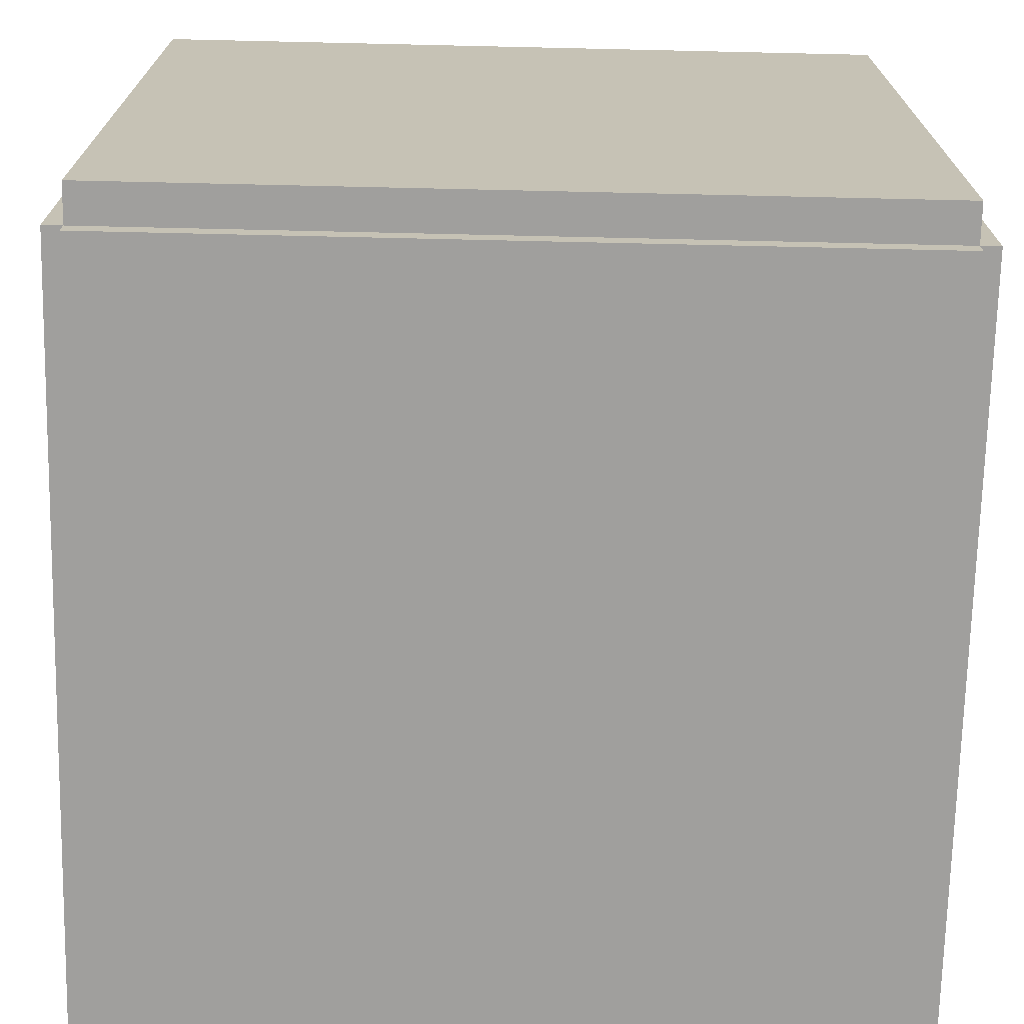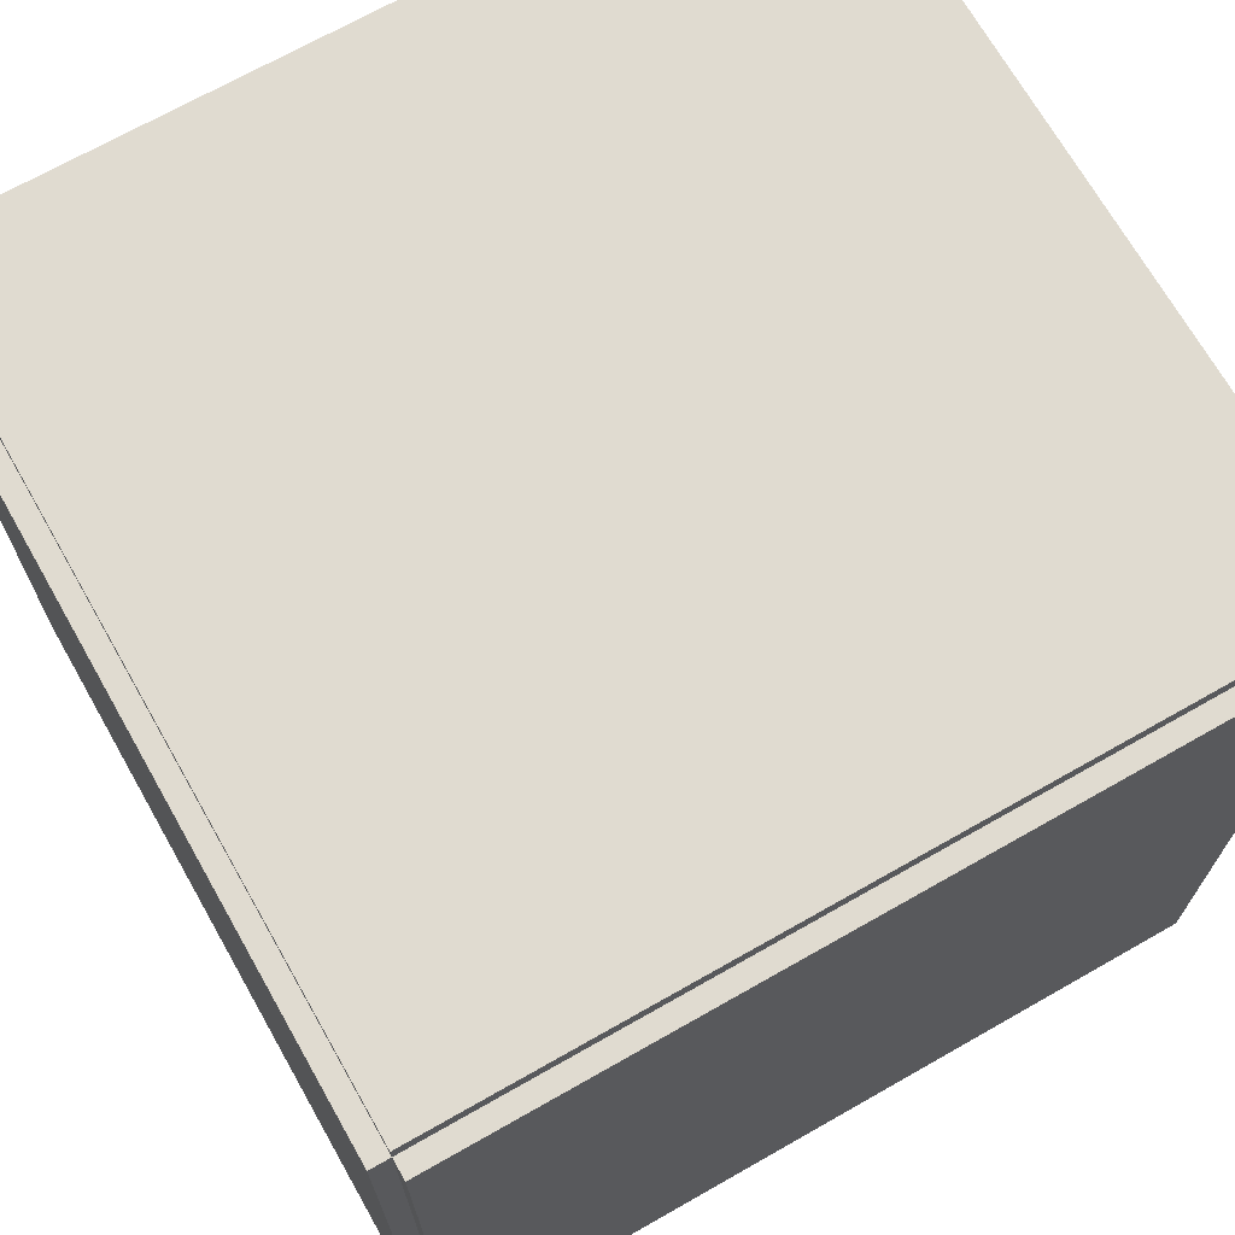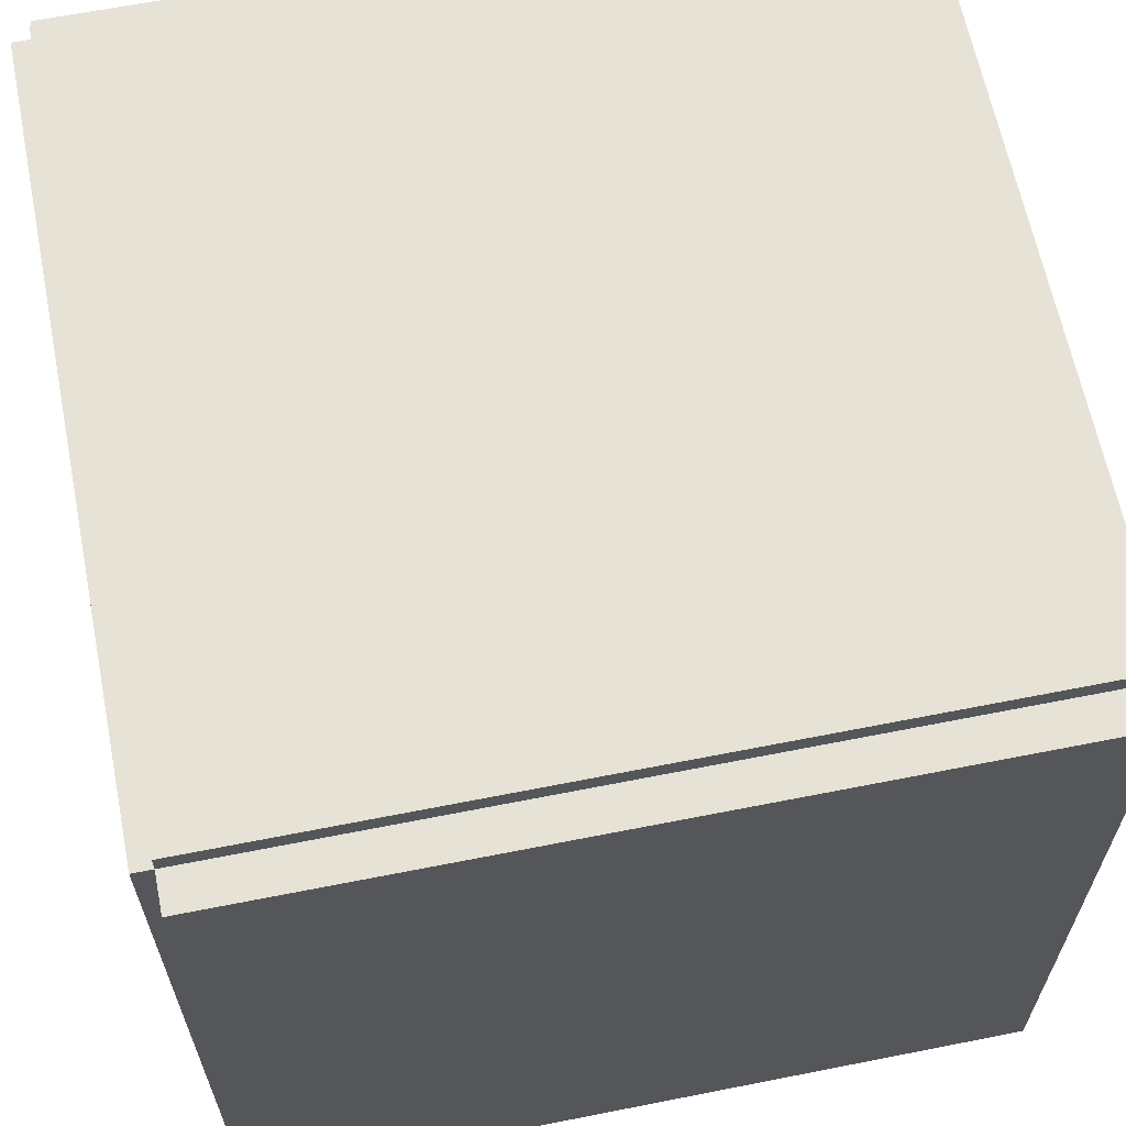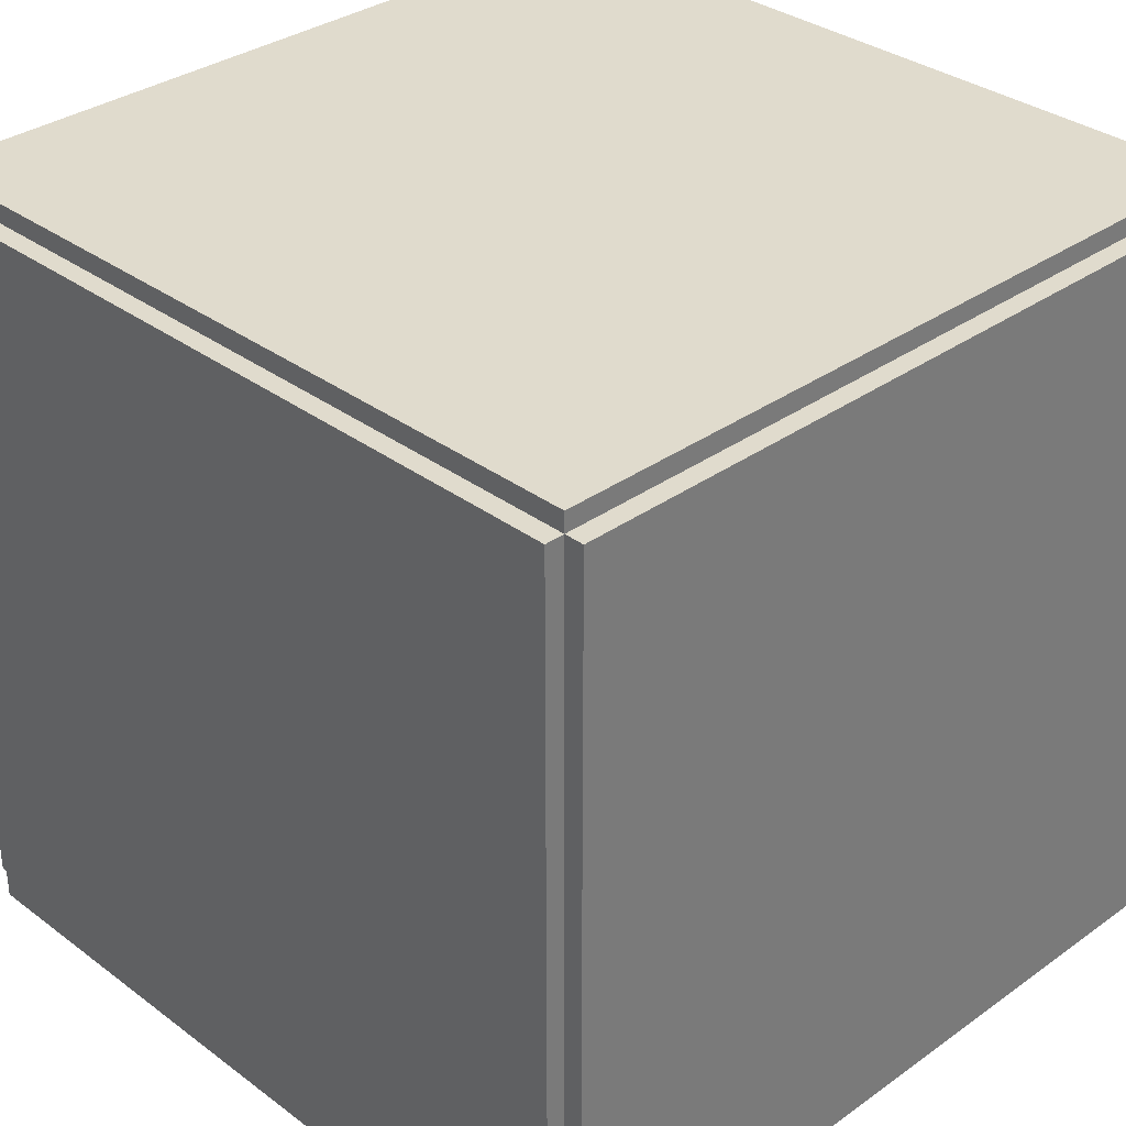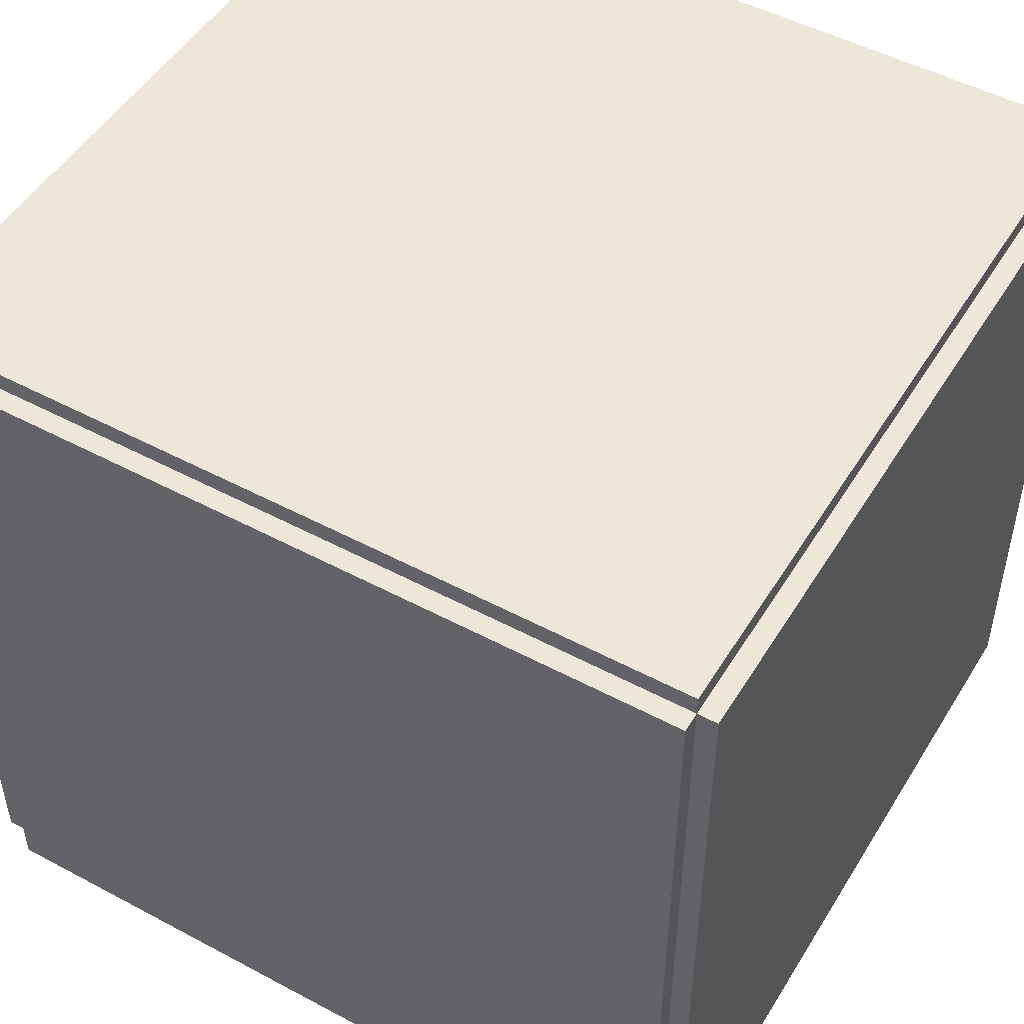
<metadata>
{"format":"obj","ext":"obj","renderer":"f3d","projection":"perspective","resolution":1024,"background":"white","views":[{"elev":-71.3,"azim":-1.3,"up":"+Y"},{"elev":70.0,"azim":-119.6,"up":"+Y"},{"elev":63.8,"azim":-11.3,"up":"+Y"},{"elev":33.2,"azim":135.6,"up":"+Y"},{"elev":49.8,"azim":120.5,"up":"+Y"}]}
</metadata>
<code>
v  -0.1 -0.1 0
v  -0.1 0 0
v  0 0 0
v  0 -0.1 0
v  -0.1 -0.1 0.005
v  0 -0.1 0.005
v  0 0 0.005
v  -0.1 0 0.005
g Box01
f 1 2 3
f 1 3 4
f 5 6 7
f 5 7 8
f 1 4 6
f 1 6 5
f 4 3 7
f 4 7 6
f 3 2 8
f 3 8 7
f 2 1 5
f 2 5 8
v  -0.1 -0.0975 0
v  -0.1 -0.1025 0
v  0 -0.0975 0
v  0 -0.1025 0
v  0 -0.1025 -0.1
v  -0.1 -0.1025 -0.1
v  0 -0.0975 -0.1
v  -0.1 -0.0975 -0.1
g Box02
f 9 10 11
f 12 11 10
f 13 14 15
f 16 15 14
f 12 10 13
f 14 13 10
f 11 12 15
f 13 15 12
f 9 11 16
f 15 16 11
f 10 9 14
f 16 14 9
v  -0.1 0.0025 0
v  -0.1 -0.0025 0
v  0 0.0025 0
v  0 -0.0025 0
v  0 -0.0025 -0.1
v  -0.1 -0.0025 -0.1
v  0 0.0025 -0.1
v  -0.1 0.0025 -0.1
g Box03
f 17 18 19
f 20 19 18
f 21 22 23
f 24 23 22
f 20 18 21
f 22 21 18
f 19 20 23
f 21 23 20
f 17 19 24
f 23 24 19
f 18 17 22
f 24 22 17
v  -0.1 -0.1 -0.1025
v  -0.1 0 -0.1025
v  0 0 -0.1025
v  0 -0.1 -0.1025
v  -0.1 -0.1 -0.0975
v  0 -0.1 -0.0975
v  0 0 -0.0975
v  -0.1 0 -0.0975
g Box04
f 25 26 27
f 25 27 28
f 29 30 31
f 29 31 32
f 25 28 30
f 25 30 29
f 28 27 31
f 28 31 30
f 27 26 32
f 27 32 31
f 26 25 29
f 26 29 32
v  -0.1 0.0025 0
v  -0.1 -0.0025 0
v  0 0.0025 0
v  0 -0.0025 0
v  0 -0.0025 -0.1
v  -0.1 -0.0025 -0.1
v  0 0.0025 -0.1
v  -0.1 0.0025 -0.1
g Box05
f 33 34 35
f 36 35 34
f 37 38 39
f 40 39 38
f 36 34 37
f 38 37 34
f 35 36 39
f 37 39 36
f 33 35 40
f 39 40 35
f 34 33 38
f 40 38 33
v  -0.0025 0 0
v  -0.0025 -0.1 0
v  0.0025 0 0
v  0.0025 -0.1 0
v  0.0025 -0.1 -0.1
v  -0.0025 -0.1 -0.1
v  0.0025 0 -0.1
v  -0.0025 0 -0.1
g Box06
f 41 42 43
f 44 43 42
f 45 46 47
f 48 47 46
f 44 42 45
f 46 45 42
f 43 44 47
f 45 47 44
f 41 43 48
f 47 48 43
f 42 41 46
f 48 46 41
v  -0.1025 0 0
v  -0.1025 -0.1 0
v  -0.0975 0 0
v  -0.0975 -0.1 0
v  -0.0975 -0.1 -0.1
v  -0.1025 -0.1 -0.1
v  -0.0975 0 -0.1
v  -0.1025 0 -0.1
g Box07
f 49 50 51
f 52 51 50
f 53 54 55
f 56 55 54
f 52 50 53
f 54 53 50
f 51 52 55
f 53 55 52
f 49 51 56
f 55 56 51
f 50 49 54
f 56 54 49
v  -0.05 -0.05 0
v  -0.05 -0.0345 -0.0024
v  -0.0548 -0.0353 -0.0024
v  -0.0591 -0.0375 -0.0024
v  -0.0625 -0.0409 -0.0024
v  -0.0647 -0.0452 -0.0024
v  -0.0655 -0.05 -0.0024
v  -0.0647 -0.0548 -0.0024
v  -0.0625 -0.0591 -0.0024
v  -0.0591 -0.0625 -0.0024
v  -0.0548 -0.0647 -0.0024
v  -0.05 -0.0655 -0.0024
v  -0.0452 -0.0647 -0.0024
v  -0.0409 -0.0625 -0.0024
v  -0.0375 -0.0591 -0.0024
v  -0.0353 -0.0548 -0.0024
v  -0.0345 -0.05 -0.0024
v  -0.0353 -0.0452 -0.0024
v  -0.0375 -0.0409 -0.0024
v  -0.0409 -0.0375 -0.0024
v  -0.0452 -0.0353 -0.0024
v  -0.05 -0.0206 -0.0095
v  -0.0591 -0.022 -0.0095
v  -0.0673 -0.0262 -0.0095
v  -0.0738 -0.0327 -0.0095
v  -0.078 -0.0409 -0.0095
v  -0.0794 -0.05 -0.0095
v  -0.078 -0.0591 -0.0095
v  -0.0738 -0.0673 -0.0095
v  -0.0673 -0.0738 -0.0095
v  -0.0591 -0.078 -0.0095
v  -0.05 -0.0794 -0.0095
v  -0.0409 -0.078 -0.0095
v  -0.0327 -0.0738 -0.0095
v  -0.0262 -0.0673 -0.0095
v  -0.022 -0.0591 -0.0095
v  -0.0206 -0.05 -0.0095
v  -0.022 -0.0409 -0.0095
v  -0.0262 -0.0327 -0.0095
v  -0.0327 -0.0262 -0.0095
v  -0.0409 -0.022 -0.0095
v  -0.05 -0.0095 -0.0206
v  -0.0625 -0.0115 -0.0206
v  -0.0738 -0.0173 -0.0206
v  -0.0827 -0.0262 -0.0206
v  -0.0885 -0.0375 -0.0206
v  -0.0905 -0.05 -0.0206
v  -0.0885 -0.0625 -0.0206
v  -0.0827 -0.0738 -0.0206
v  -0.0738 -0.0827 -0.0206
v  -0.0625 -0.0885 -0.0206
v  -0.05 -0.0905 -0.0206
v  -0.0375 -0.0885 -0.0206
v  -0.0262 -0.0827 -0.0206
v  -0.0173 -0.0738 -0.0206
v  -0.0115 -0.0625 -0.0206
v  -0.0095 -0.05 -0.0206
v  -0.0115 -0.0375 -0.0206
v  -0.0173 -0.0262 -0.0206
v  -0.0262 -0.0173 -0.0206
v  -0.0375 -0.0115 -0.0206
v  -0.05 -0.0024 -0.0345
v  -0.0647 -0.0048 -0.0345
v  -0.078 -0.0115 -0.0345
v  -0.0885 -0.022 -0.0345
v  -0.0952 -0.0353 -0.0345
v  -0.0976 -0.05 -0.0345
v  -0.0952 -0.0647 -0.0345
v  -0.0885 -0.078 -0.0345
v  -0.078 -0.0885 -0.0345
v  -0.0647 -0.0952 -0.0345
v  -0.05 -0.0976 -0.0345
v  -0.0353 -0.0952 -0.0345
v  -0.022 -0.0885 -0.0345
v  -0.0115 -0.078 -0.0345
v  -0.0048 -0.0647 -0.0345
v  -0.0024 -0.05 -0.0345
v  -0.0048 -0.0353 -0.0345
v  -0.0115 -0.022 -0.0345
v  -0.022 -0.0115 -0.0345
v  -0.0353 -0.0048 -0.0345
v  -0.05 0 -0.05
v  -0.0655 -0.0024 -0.05
v  -0.0794 -0.0095 -0.05
v  -0.0905 -0.0206 -0.05
v  -0.0976 -0.0345 -0.05
v  -0.1 -0.05 -0.05
v  -0.0976 -0.0655 -0.05
v  -0.0905 -0.0794 -0.05
v  -0.0794 -0.0905 -0.05
v  -0.0655 -0.0976 -0.05
v  -0.05 -0.1 -0.05
v  -0.0345 -0.0976 -0.05
v  -0.0206 -0.0905 -0.05
v  -0.0095 -0.0794 -0.05
v  -0.0024 -0.0655 -0.05
v  0 -0.05 -0.05
v  -0.0024 -0.0345 -0.05
v  -0.0095 -0.0206 -0.05
v  -0.0206 -0.0095 -0.05
v  -0.0345 -0.0024 -0.05
v  -0.05 -0.0024 -0.0655
v  -0.0647 -0.0048 -0.0655
v  -0.078 -0.0115 -0.0655
v  -0.0885 -0.022 -0.0655
v  -0.0952 -0.0353 -0.0655
v  -0.0976 -0.05 -0.0655
v  -0.0952 -0.0647 -0.0655
v  -0.0885 -0.078 -0.0655
v  -0.078 -0.0885 -0.0655
v  -0.0647 -0.0952 -0.0655
v  -0.05 -0.0976 -0.0655
v  -0.0353 -0.0952 -0.0655
v  -0.022 -0.0885 -0.0655
v  -0.0115 -0.078 -0.0655
v  -0.0048 -0.0647 -0.0655
v  -0.0024 -0.05 -0.0655
v  -0.0048 -0.0353 -0.0655
v  -0.0115 -0.022 -0.0655
v  -0.022 -0.0115 -0.0655
v  -0.0353 -0.0048 -0.0655
v  -0.05 -0.0095 -0.0794
v  -0.0625 -0.0115 -0.0794
v  -0.0738 -0.0173 -0.0794
v  -0.0827 -0.0262 -0.0794
v  -0.0885 -0.0375 -0.0794
v  -0.0905 -0.05 -0.0794
v  -0.0885 -0.0625 -0.0794
v  -0.0827 -0.0738 -0.0794
v  -0.0738 -0.0827 -0.0794
v  -0.0625 -0.0885 -0.0794
v  -0.05 -0.0905 -0.0794
v  -0.0375 -0.0885 -0.0794
v  -0.0262 -0.0827 -0.0794
v  -0.0173 -0.0738 -0.0794
v  -0.0115 -0.0625 -0.0794
v  -0.0095 -0.05 -0.0794
v  -0.0115 -0.0375 -0.0794
v  -0.0173 -0.0262 -0.0794
v  -0.0262 -0.0173 -0.0794
v  -0.0375 -0.0115 -0.0794
v  -0.05 -0.0206 -0.0905
v  -0.0591 -0.022 -0.0905
v  -0.0673 -0.0262 -0.0905
v  -0.0738 -0.0327 -0.0905
v  -0.078 -0.0409 -0.0905
v  -0.0794 -0.05 -0.0905
v  -0.078 -0.0591 -0.0905
v  -0.0738 -0.0673 -0.0905
v  -0.0673 -0.0738 -0.0905
v  -0.0591 -0.078 -0.0905
v  -0.05 -0.0794 -0.0905
v  -0.0409 -0.078 -0.0905
v  -0.0327 -0.0738 -0.0905
v  -0.0262 -0.0673 -0.0905
v  -0.022 -0.0591 -0.0905
v  -0.0206 -0.05 -0.0905
v  -0.022 -0.0409 -0.0905
v  -0.0262 -0.0327 -0.0905
v  -0.0327 -0.0262 -0.0905
v  -0.0409 -0.022 -0.0905
v  -0.05 -0.0345 -0.0976
v  -0.0548 -0.0353 -0.0976
v  -0.0591 -0.0375 -0.0976
v  -0.0625 -0.0409 -0.0976
v  -0.0647 -0.0452 -0.0976
v  -0.0655 -0.05 -0.0976
v  -0.0647 -0.0548 -0.0976
v  -0.0625 -0.0591 -0.0976
v  -0.0591 -0.0625 -0.0976
v  -0.0548 -0.0647 -0.0976
v  -0.05 -0.0655 -0.0976
v  -0.0452 -0.0647 -0.0976
v  -0.0409 -0.0625 -0.0976
v  -0.0375 -0.0591 -0.0976
v  -0.0353 -0.0548 -0.0976
v  -0.0345 -0.05 -0.0976
v  -0.0353 -0.0452 -0.0976
v  -0.0375 -0.0409 -0.0976
v  -0.0409 -0.0375 -0.0976
v  -0.0452 -0.0353 -0.0976
v  -0.05 -0.05 -0.1
g Sphere01
f 57 58 59
f 57 59 60
f 57 60 61
f 57 61 62
f 57 62 63
f 57 63 64
f 57 64 65
f 57 65 66
f 57 66 67
f 57 67 68
f 57 68 69
f 57 69 70
f 57 70 71
f 57 71 72
f 57 72 73
f 57 73 74
f 57 74 75
f 57 75 76
f 57 76 77
f 57 77 58
f 58 78 79
f 58 79 59
f 59 79 80
f 59 80 60
f 60 80 81
f 60 81 61
f 61 81 82
f 61 82 62
f 62 82 83
f 62 83 63
f 63 83 84
f 63 84 64
f 64 84 85
f 64 85 65
f 65 85 86
f 65 86 66
f 66 86 87
f 66 87 67
f 67 87 88
f 67 88 68
f 68 88 89
f 68 89 69
f 69 89 90
f 69 90 70
f 70 90 91
f 70 91 71
f 71 91 92
f 71 92 72
f 72 92 93
f 72 93 73
f 73 93 94
f 73 94 74
f 74 94 95
f 74 95 75
f 75 95 96
f 75 96 76
f 76 96 97
f 76 97 77
f 77 97 78
f 77 78 58
f 78 98 99
f 78 99 79
f 79 99 100
f 79 100 80
f 80 100 101
f 80 101 81
f 81 101 102
f 81 102 82
f 82 102 103
f 82 103 83
f 83 103 104
f 83 104 84
f 84 104 105
f 84 105 85
f 85 105 106
f 85 106 86
f 86 106 107
f 86 107 87
f 87 107 108
f 87 108 88
f 88 108 109
f 88 109 89
f 89 109 110
f 89 110 90
f 90 110 111
f 90 111 91
f 91 111 112
f 91 112 92
f 92 112 113
f 92 113 93
f 93 113 114
f 93 114 94
f 94 114 115
f 94 115 95
f 95 115 116
f 95 116 96
f 96 116 117
f 96 117 97
f 97 117 98
f 97 98 78
f 98 118 119
f 98 119 99
f 99 119 120
f 99 120 100
f 100 120 121
f 100 121 101
f 101 121 122
f 101 122 102
f 102 122 123
f 102 123 103
f 103 123 124
f 103 124 104
f 104 124 125
f 104 125 105
f 105 125 126
f 105 126 106
f 106 126 127
f 106 127 107
f 107 127 128
f 107 128 108
f 108 128 129
f 108 129 109
f 109 129 130
f 109 130 110
f 110 130 131
f 110 131 111
f 111 131 132
f 111 132 112
f 112 132 133
f 112 133 113
f 113 133 134
f 113 134 114
f 114 134 135
f 114 135 115
f 115 135 136
f 115 136 116
f 116 136 137
f 116 137 117
f 117 137 118
f 117 118 98
f 118 138 139
f 118 139 119
f 119 139 140
f 119 140 120
f 120 140 141
f 120 141 121
f 121 141 142
f 121 142 122
f 122 142 143
f 122 143 123
f 123 143 144
f 123 144 124
f 124 144 145
f 124 145 125
f 125 145 146
f 125 146 126
f 126 146 147
f 126 147 127
f 127 147 148
f 127 148 128
f 128 148 149
f 128 149 129
f 129 149 150
f 129 150 130
f 130 150 151
f 130 151 131
f 131 151 152
f 131 152 132
f 132 152 153
f 132 153 133
f 133 153 154
f 133 154 134
f 134 154 155
f 134 155 135
f 135 155 156
f 135 156 136
f 136 156 157
f 136 157 137
f 137 157 138
f 137 138 118
f 138 158 159
f 138 159 139
f 139 159 160
f 139 160 140
f 140 160 161
f 140 161 141
f 141 161 162
f 141 162 142
f 142 162 163
f 142 163 143
f 143 163 164
f 143 164 144
f 144 164 165
f 144 165 145
f 145 165 166
f 145 166 146
f 146 166 167
f 146 167 147
f 147 167 168
f 147 168 148
f 148 168 169
f 148 169 149
f 149 169 170
f 149 170 150
f 150 170 171
f 150 171 151
f 151 171 172
f 151 172 152
f 152 172 173
f 152 173 153
f 153 173 174
f 153 174 154
f 154 174 175
f 154 175 155
f 155 175 176
f 155 176 156
f 156 176 177
f 156 177 157
f 157 177 158
f 157 158 138
f 158 178 179
f 158 179 159
f 159 179 180
f 159 180 160
f 160 180 181
f 160 181 161
f 161 181 182
f 161 182 162
f 162 182 183
f 162 183 163
f 163 183 184
f 163 184 164
f 164 184 185
f 164 185 165
f 165 185 186
f 165 186 166
f 166 186 187
f 166 187 167
f 167 187 188
f 167 188 168
f 168 188 189
f 168 189 169
f 169 189 190
f 169 190 170
f 170 190 191
f 170 191 171
f 171 191 192
f 171 192 172
f 172 192 193
f 172 193 173
f 173 193 194
f 173 194 174
f 174 194 195
f 174 195 175
f 175 195 196
f 175 196 176
f 176 196 197
f 176 197 177
f 177 197 178
f 177 178 158
f 178 198 199
f 178 199 179
f 179 199 200
f 179 200 180
f 180 200 201
f 180 201 181
f 181 201 202
f 181 202 182
f 182 202 203
f 182 203 183
f 183 203 204
f 183 204 184
f 184 204 205
f 184 205 185
f 185 205 206
f 185 206 186
f 186 206 207
f 186 207 187
f 187 207 208
f 187 208 188
f 188 208 209
f 188 209 189
f 189 209 210
f 189 210 190
f 190 210 211
f 190 211 191
f 191 211 212
f 191 212 192
f 192 212 213
f 192 213 193
f 193 213 214
f 193 214 194
f 194 214 215
f 194 215 195
f 195 215 216
f 195 216 196
f 196 216 217
f 196 217 197
f 197 217 198
f 197 198 178
f 198 218 219
f 198 219 199
f 199 219 220
f 199 220 200
f 200 220 221
f 200 221 201
f 201 221 222
f 201 222 202
f 202 222 223
f 202 223 203
f 203 223 224
f 203 224 204
f 204 224 225
f 204 225 205
f 205 225 226
f 205 226 206
f 206 226 227
f 206 227 207
f 207 227 228
f 207 228 208
f 208 228 229
f 208 229 209
f 209 229 230
f 209 230 210
f 210 230 231
f 210 231 211
f 211 231 232
f 211 232 212
f 212 232 233
f 212 233 213
f 213 233 234
f 213 234 214
f 214 234 235
f 214 235 215
f 215 235 236
f 215 236 216
f 216 236 237
f 216 237 217
f 217 237 218
f 217 218 198
f 238 219 218
f 238 220 219
f 238 221 220
f 238 222 221
f 238 223 222
f 238 224 223
f 238 225 224
f 238 226 225
f 238 227 226
f 238 228 227
f 238 229 228
f 238 230 229
f 238 231 230
f 238 232 231
f 238 233 232
f 238 234 233
f 238 235 234
f 238 236 235
f 238 237 236
f 238 218 237

</code>
